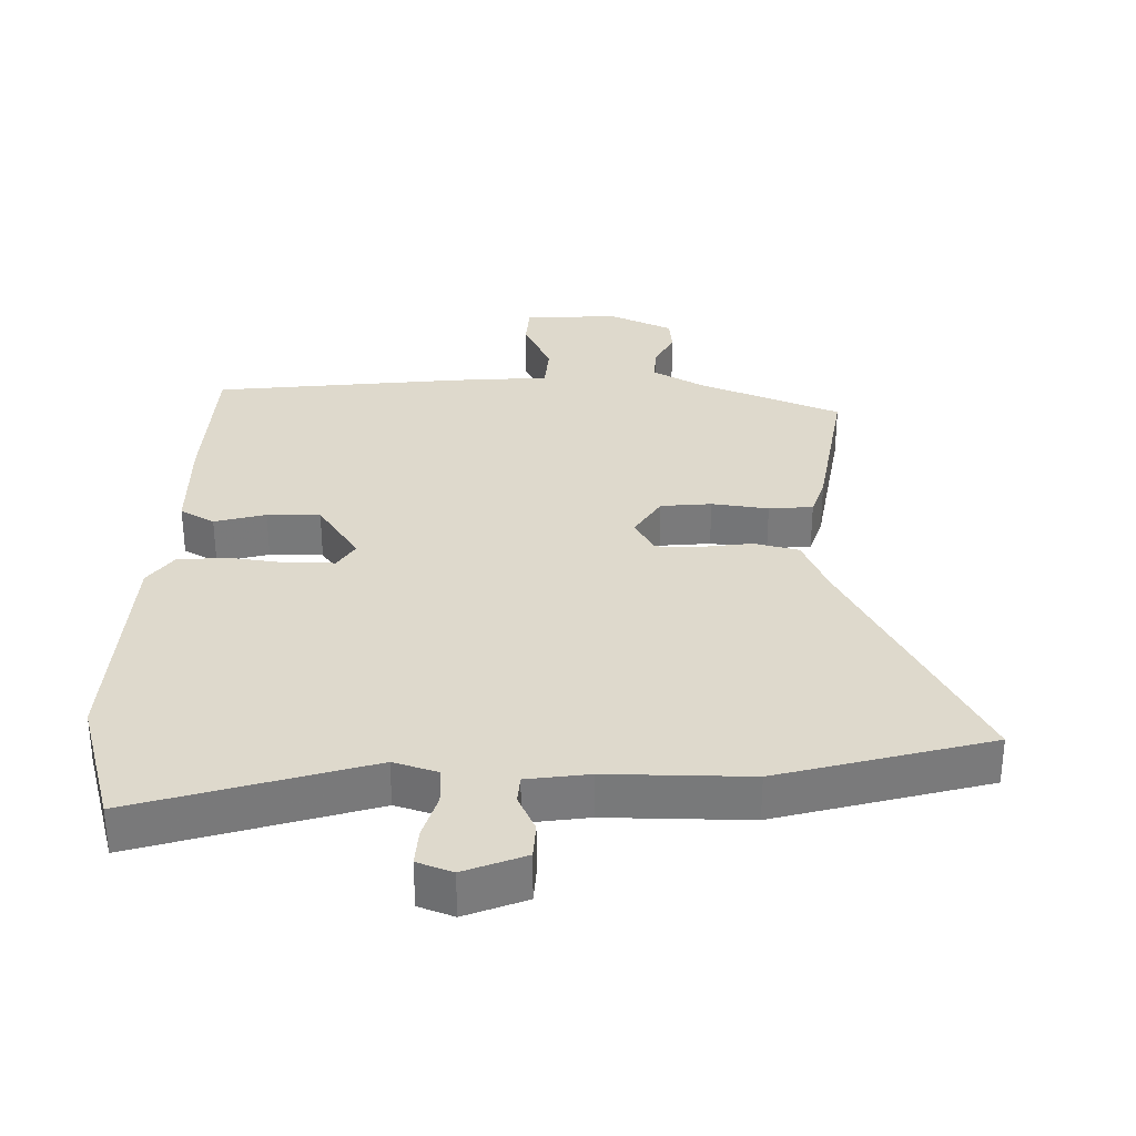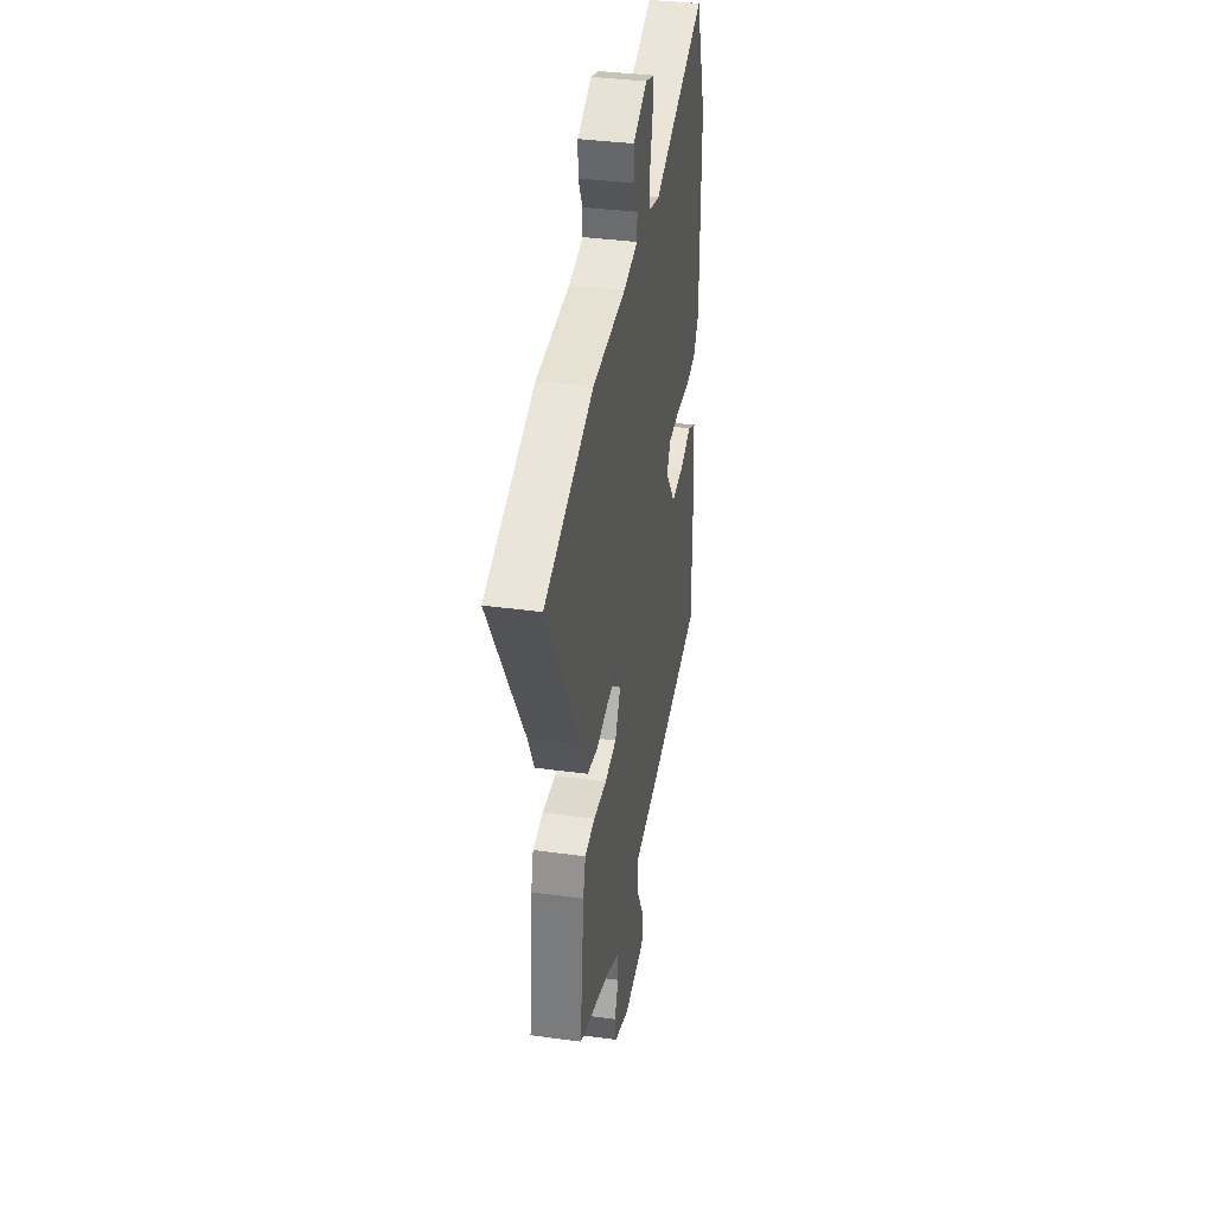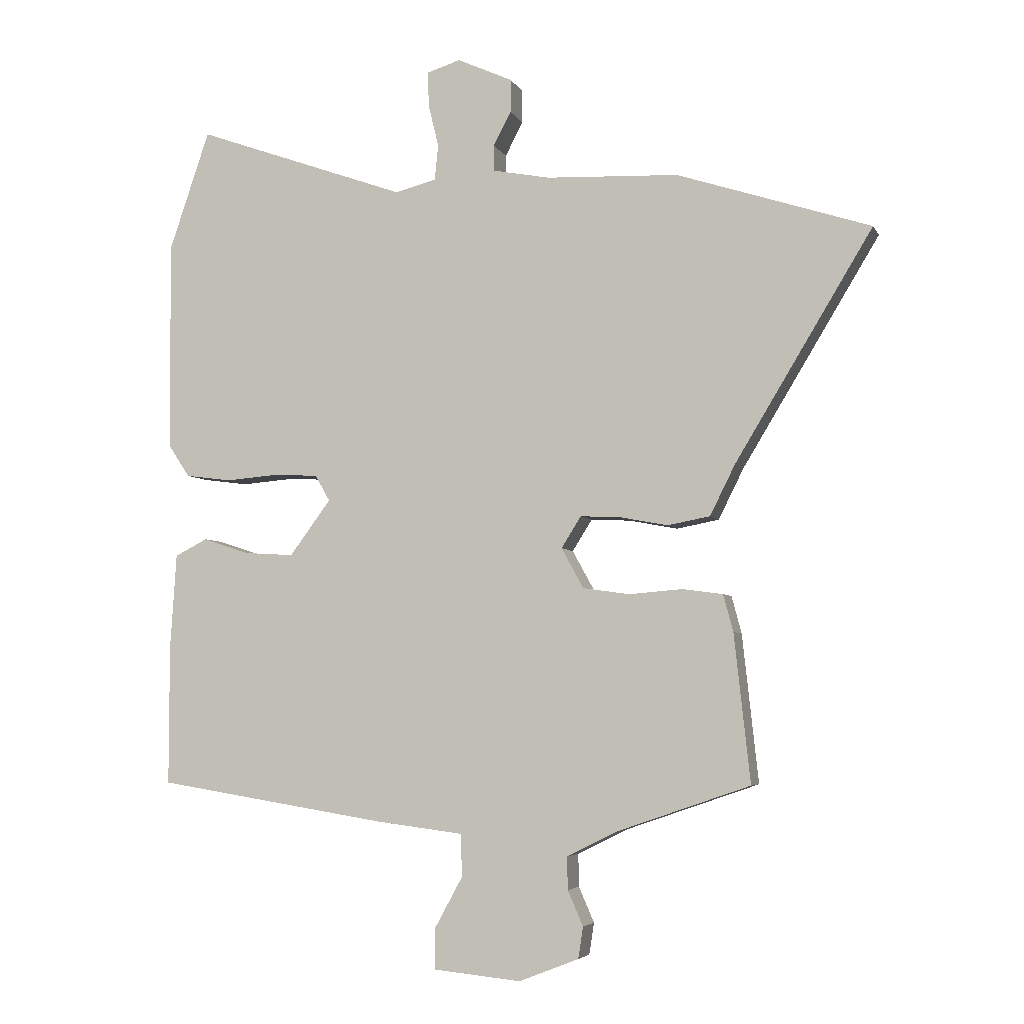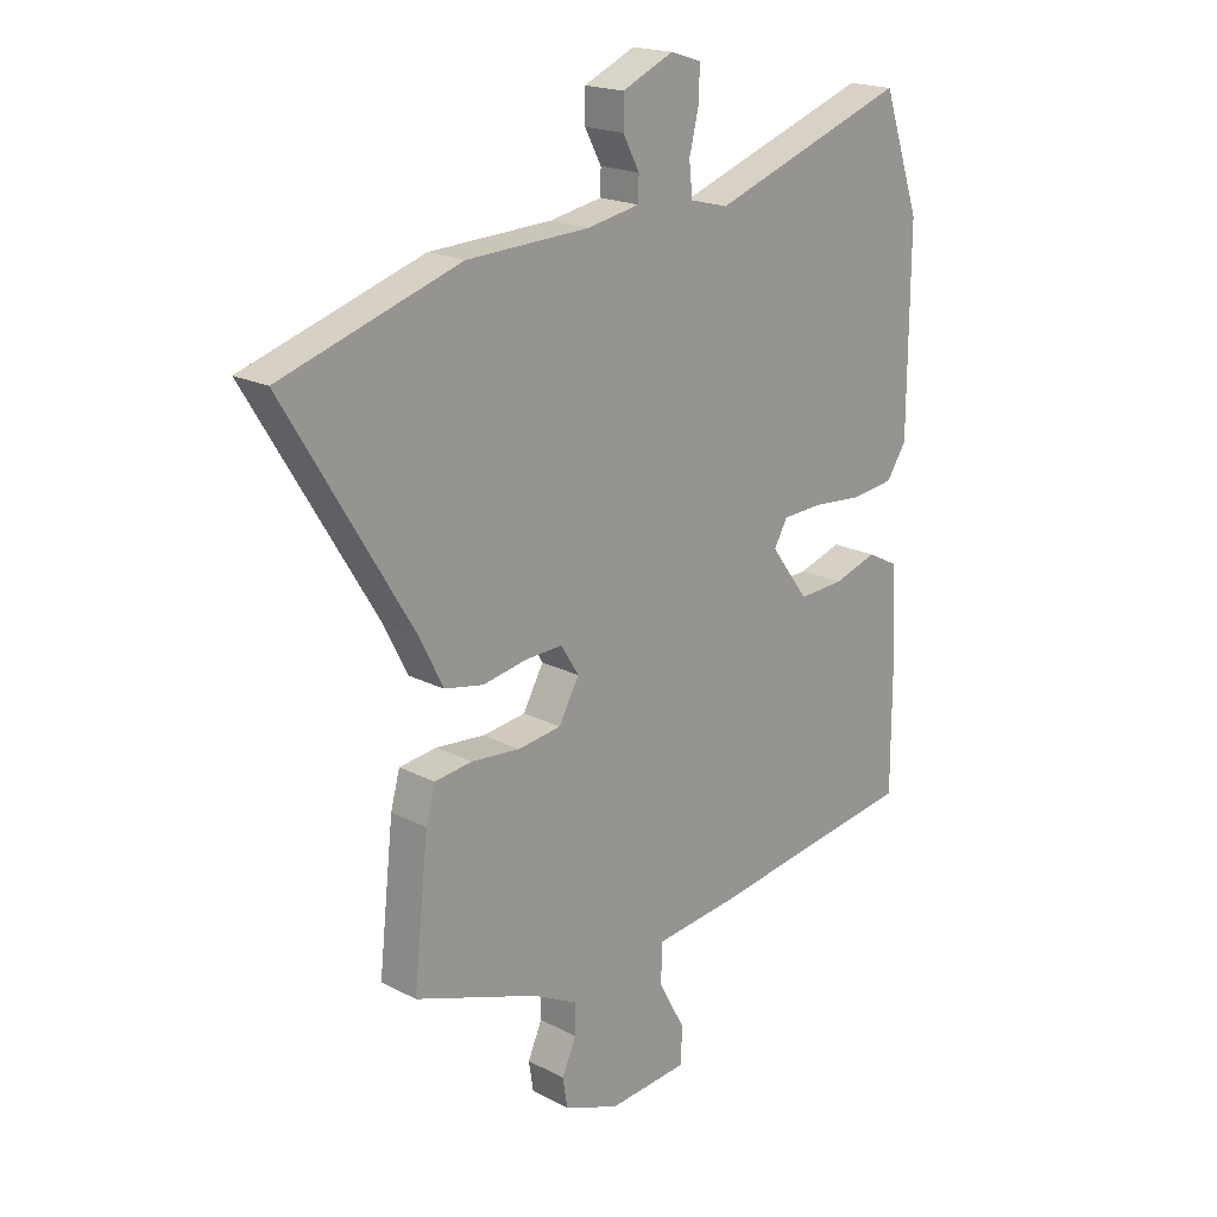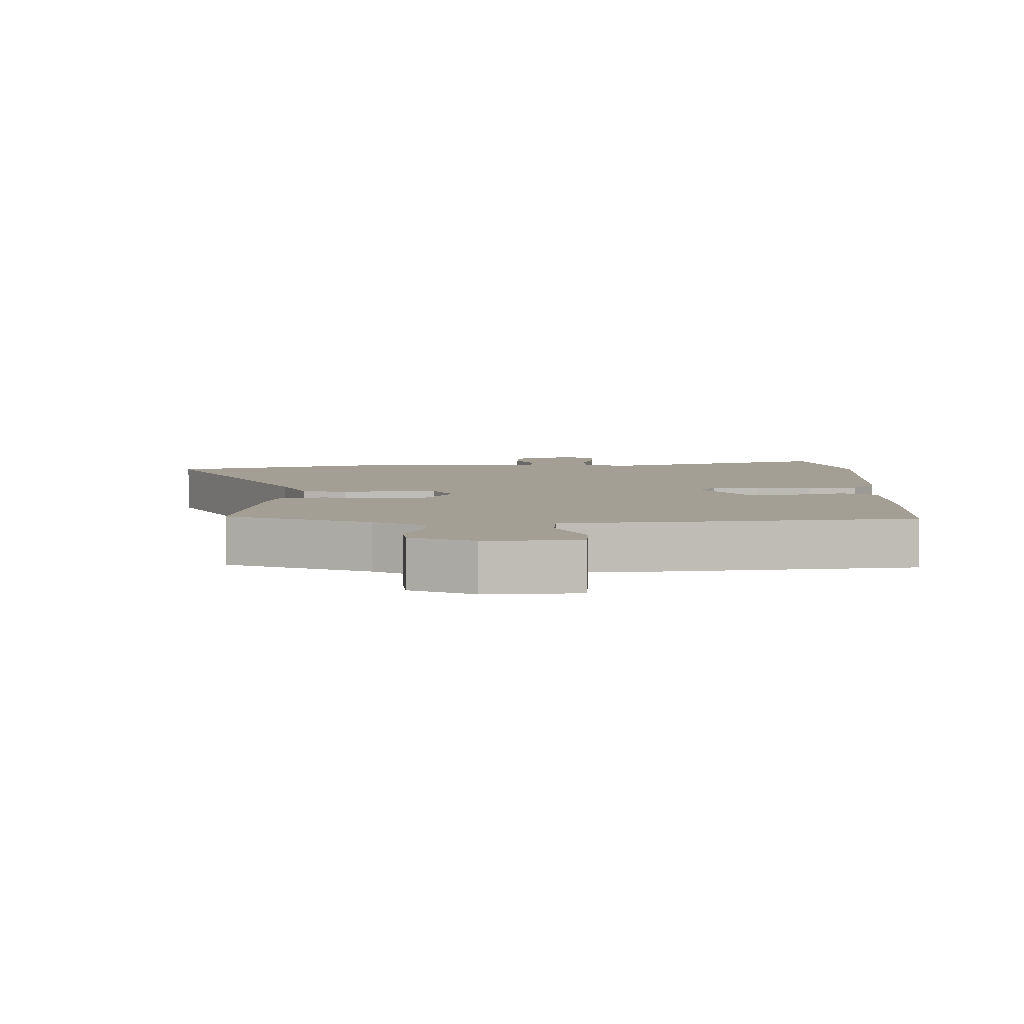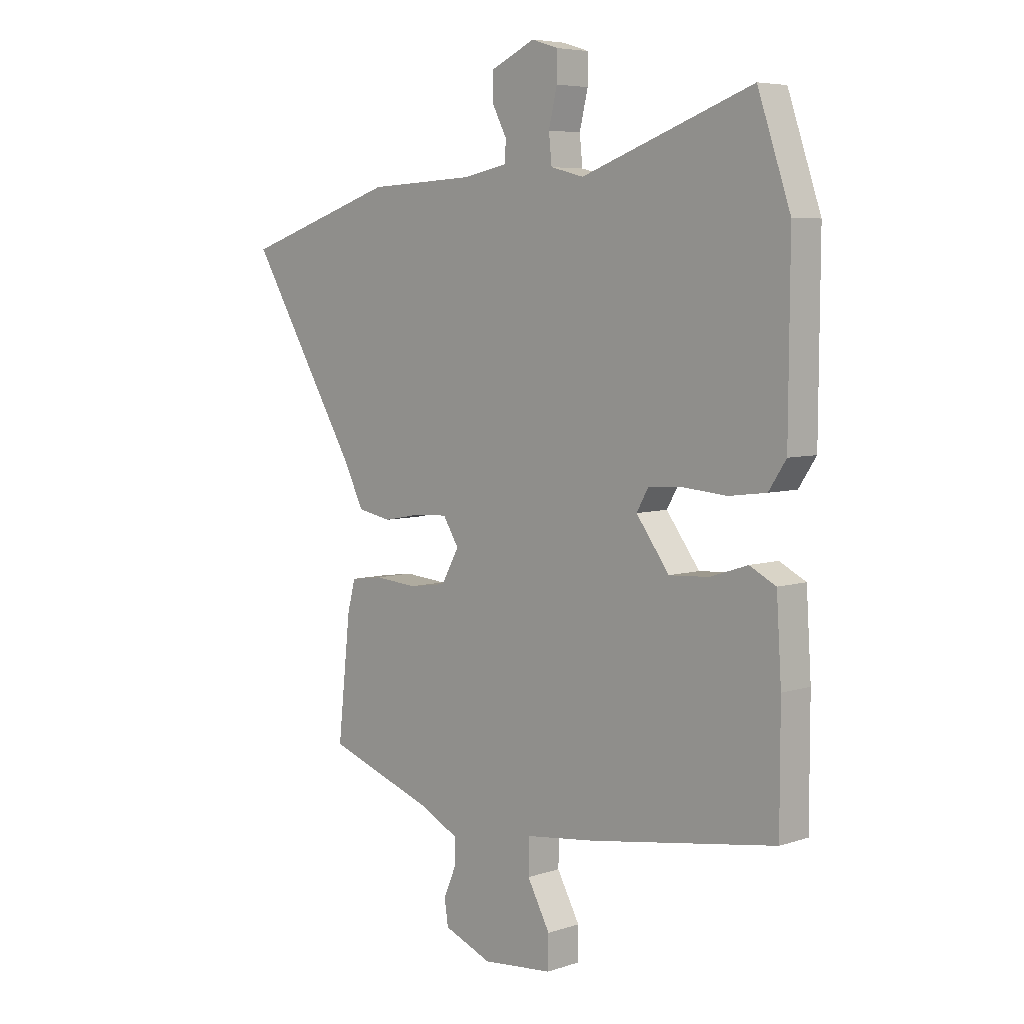
<metadata>
{"format":"obj","ext":"obj","renderer":"f3d","projection":"perspective","resolution":1024,"background":"white","views":[{"elev":32.2,"azim":4.1,"up":"+Y"},{"elev":36.3,"azim":100.1,"up":"+Z"},{"elev":-5.0,"azim":16.5,"up":"+Z"},{"elev":19.1,"azim":134.6,"up":"+Z"},{"elev":5.5,"azim":-178.4,"up":"+Y"},{"elev":6.0,"azim":-134.6,"up":"+Z"}]}
</metadata>
<code>
v 0.492 0.07 -0.439
v 0.274 0.07 -0.514
v 0.194 0.07 -0.554
v 0.195 0.07 -0.607
v 0.22 0.07 -0.664
v 0.212 0.07 -0.715
v 0.115 0.07 -0.753
v -0.027 0.07 -0.739
v -0.028 0.07 -0.674
v 0.018 0.07 -0.59
v 0.016 0.07 -0.521
v -0.127 0.07 -0.503
v -0.502 0.07 -0.443
v -0.502 0.07 -0.215
v -0.492 0.07 -0.06
v -0.439 0.07 -0.033
v -0.363 0.07 -0.058
v -0.283 0.07 -0.063
v -0.216 0.07 0.027
v -0.24 0.07 0.069
v -0.311 0.07 0.073
v -0.398 0.07 0.066
v -0.473 0.07 0.076
v -0.508 0.07 0.129
v -0.51 0.07 0.472
v -0.444 0.07 0.666
v -0.099 0.07 0.542
v -0.032 0.07 0.559
v -0.026 0.07 0.616
v -0.043 0.07 0.686
v -0.044 0.07 0.742
v 0.01 0.07 0.759
v 0.1 0.07 0.718
v 0.1 0.07 0.664
v 0.071 0.07 0.609
v 0.072 0.07 0.567
v 0.165 0.07 0.549
v 0.38 0.07 0.539
v 0.694 0.07 0.436
v 0.471 0.07 0.067
v 0.43 0.07 -0.015
v 0.361 0.07 -0.028
v 0.283 0.07 -0.013
v 0.218 0.07 -0.01
v 0.186 0.07 -0.061
v 0.222 0.07 -0.126
v 0.298 0.07 -0.137
v 0.384 0.07 -0.13
v 0.45 0.07 -0.139
v 0.466 0.07 -0.199
v 0.492 0 -0.439
v 0.274 0 -0.514
v 0.194 0 -0.554
v 0.195 0 -0.607
v 0.22 0 -0.664
v 0.212 0 -0.715
v 0.115 0 -0.753
v -0.027 0 -0.739
v -0.028 0 -0.674
v 0.018 0 -0.59
v 0.016 0 -0.521
v -0.127 0 -0.503
v -0.502 0 -0.443
v -0.502 0 -0.215
v -0.492 0 -0.06
v -0.439 0 -0.033
v -0.363 0 -0.058
v -0.283 0 -0.063
v -0.216 0 0.027
v -0.24 0 0.069
v -0.311 0 0.073
v -0.398 0 0.066
v -0.473 0 0.076
v -0.508 0 0.129
v -0.51 0 0.472
v -0.444 0 0.666
v -0.099 0 0.542
v -0.032 0 0.559
v -0.026 0 0.616
v -0.043 0 0.686
v -0.044 0 0.742
v 0.01 0 0.759
v 0.1 0 0.718
v 0.1 0 0.664
v 0.071 0 0.609
v 0.072 0 0.567
v 0.165 0 0.549
v 0.38 0 0.539
v 0.694 0 0.436
v 0.471 0 0.067
v 0.43 0 -0.015
v 0.361 0 -0.028
v 0.283 0 -0.013
v 0.218 0 -0.01
v 0.186 0 -0.061
v 0.222 0 -0.126
v 0.298 0 -0.137
v 0.384 0 -0.13
v 0.45 0 -0.139
v 0.466 0 -0.199
f 47 48 49 50
f 46 47 50 1
f 40 41 42 43
f 40 43 44
f 37 38 39 40
f 36 37 40 44
f 32 33 34 35
f 32 35 36
f 29 30 31 32
f 28 29 32 36
f 27 28 36 44
f 21 22 23 24
f 20 21 24 25
f 14 15 16 17
f 14 17 18
f 11 12 13 14
f 11 14 18
f 7 8 9 10
f 7 10 11
f 4 5 6 7
f 3 4 7 11
f 2 3 11 18
f 46 1 2 18
f 26 27 44 45
f 20 25 26 45
f 19 20 45 46
f 18 19 46
f 100 99 98 97
f 51 100 97 96
f 93 92 91 90
f 94 93 90
f 90 89 88 87
f 94 90 87 86
f 85 84 83 82
f 86 85 82
f 82 81 80 79
f 86 82 79 78
f 94 86 78 77
f 74 73 72 71
f 75 74 71 70
f 67 66 65 64
f 68 67 64
f 64 63 62 61
f 68 64 61
f 60 59 58 57
f 61 60 57
f 57 56 55 54
f 61 57 54 53
f 68 61 53 52
f 68 52 51 96
f 95 94 77 76
f 95 76 75 70
f 96 95 70 69
f 96 69 68
f 1 51 52 2
f 2 52 53 3
f 3 53 54 4
f 4 54 55 5
f 5 55 56 6
f 6 56 57 7
f 7 57 58 8
f 8 58 59 9
f 9 59 60 10
f 10 60 61 11
f 11 61 62 12
f 12 62 63 13
f 13 63 64 14
f 14 64 65 15
f 15 65 66 16
f 16 66 67 17
f 17 67 68 18
f 18 68 69 19
f 19 69 70 20
f 20 70 71 21
f 21 71 72 22
f 22 72 73 23
f 23 73 74 24
f 24 74 75 25
f 25 75 76 26
f 26 76 77 27
f 27 77 78 28
f 28 78 79 29
f 29 79 80 30
f 30 80 81 31
f 31 81 82 32
f 32 82 83 33
f 33 83 84 34
f 34 84 85 35
f 35 85 86 36
f 36 86 87 37
f 37 87 88 38
f 38 88 89 39
f 39 89 90 40
f 40 90 91 41
f 41 91 92 42
f 42 92 93 43
f 43 93 94 44
f 44 94 95 45
f 45 95 96 46
f 46 96 97 47
f 47 97 98 48
f 48 98 99 49
f 49 99 100 50
f 50 100 51 1

</code>
